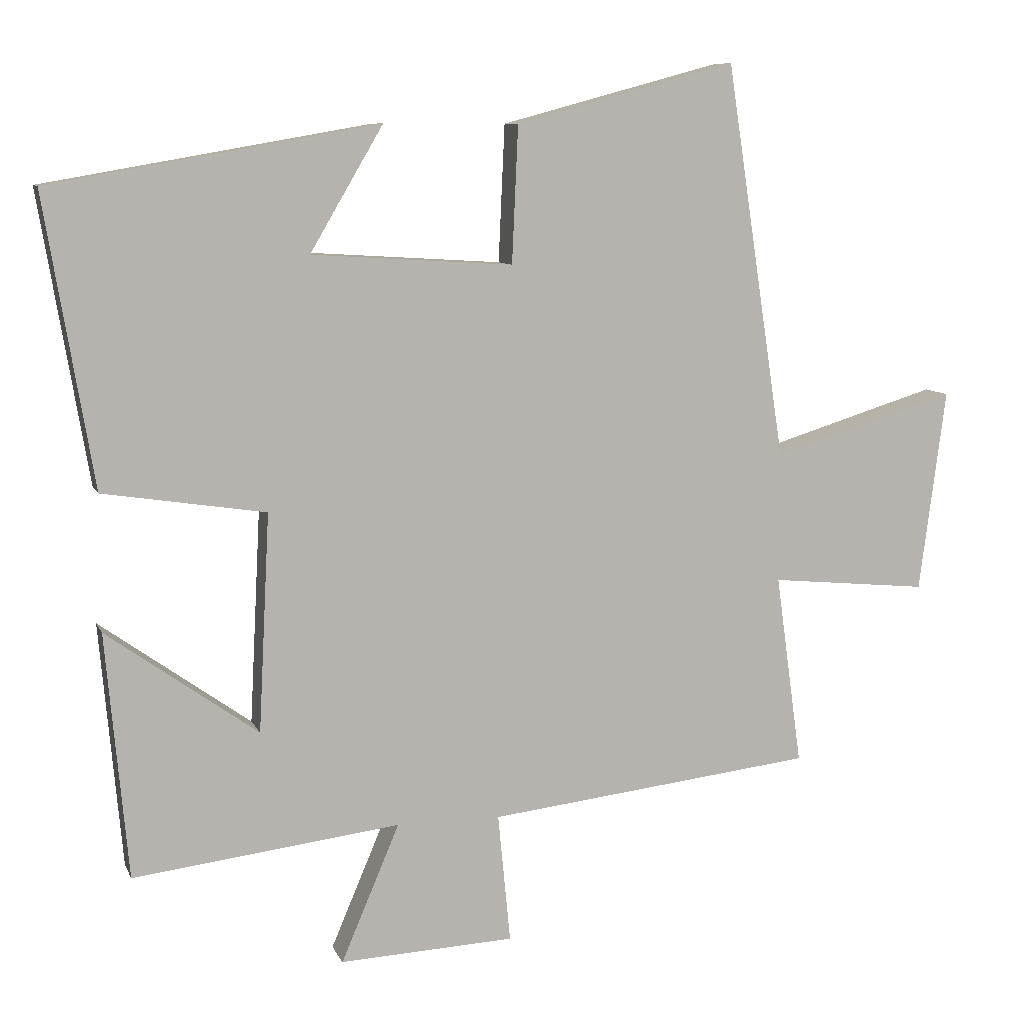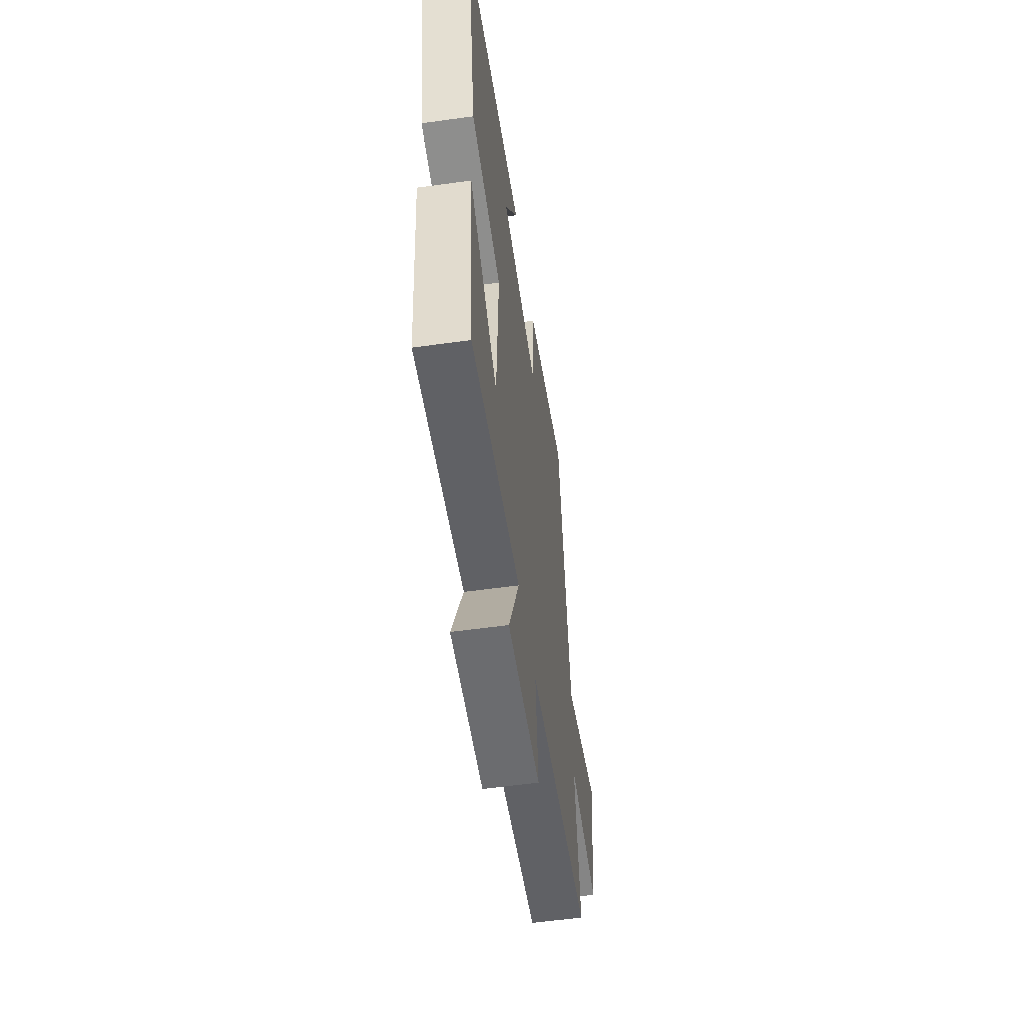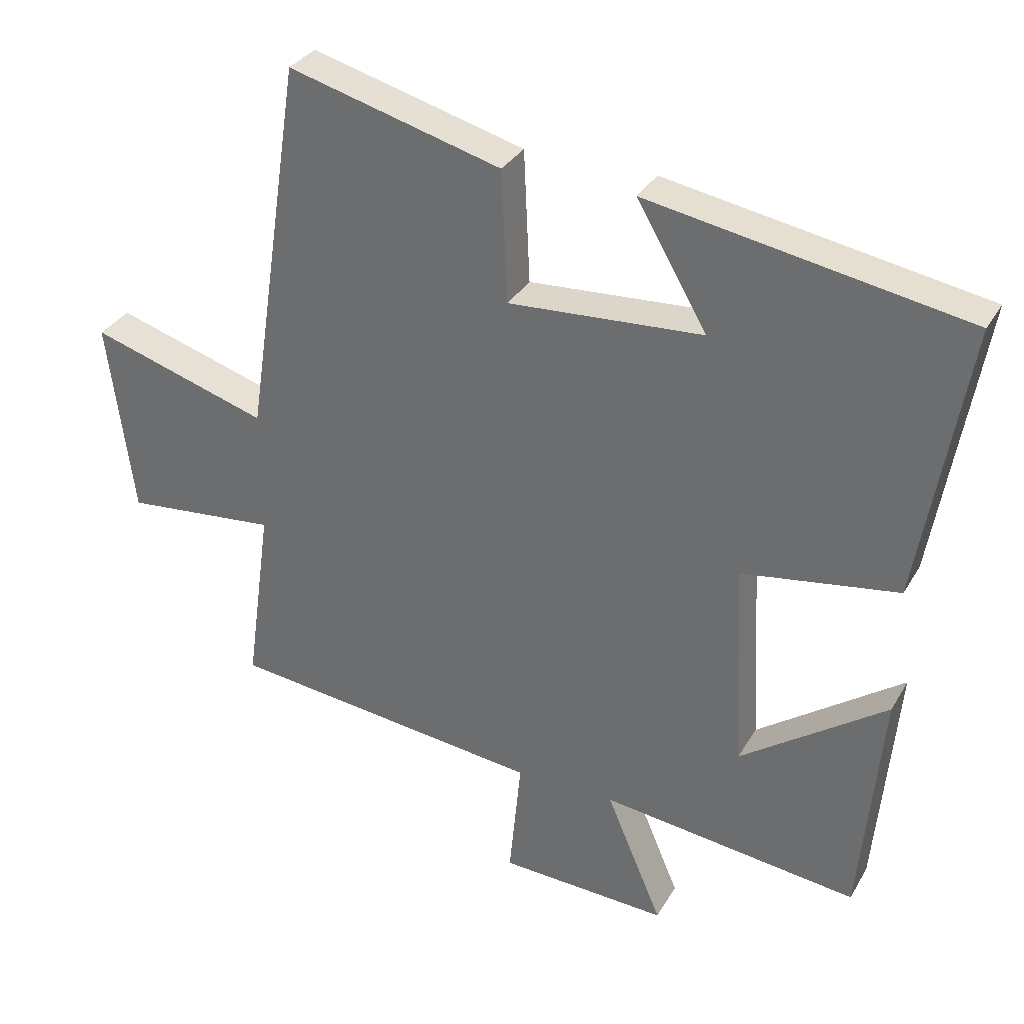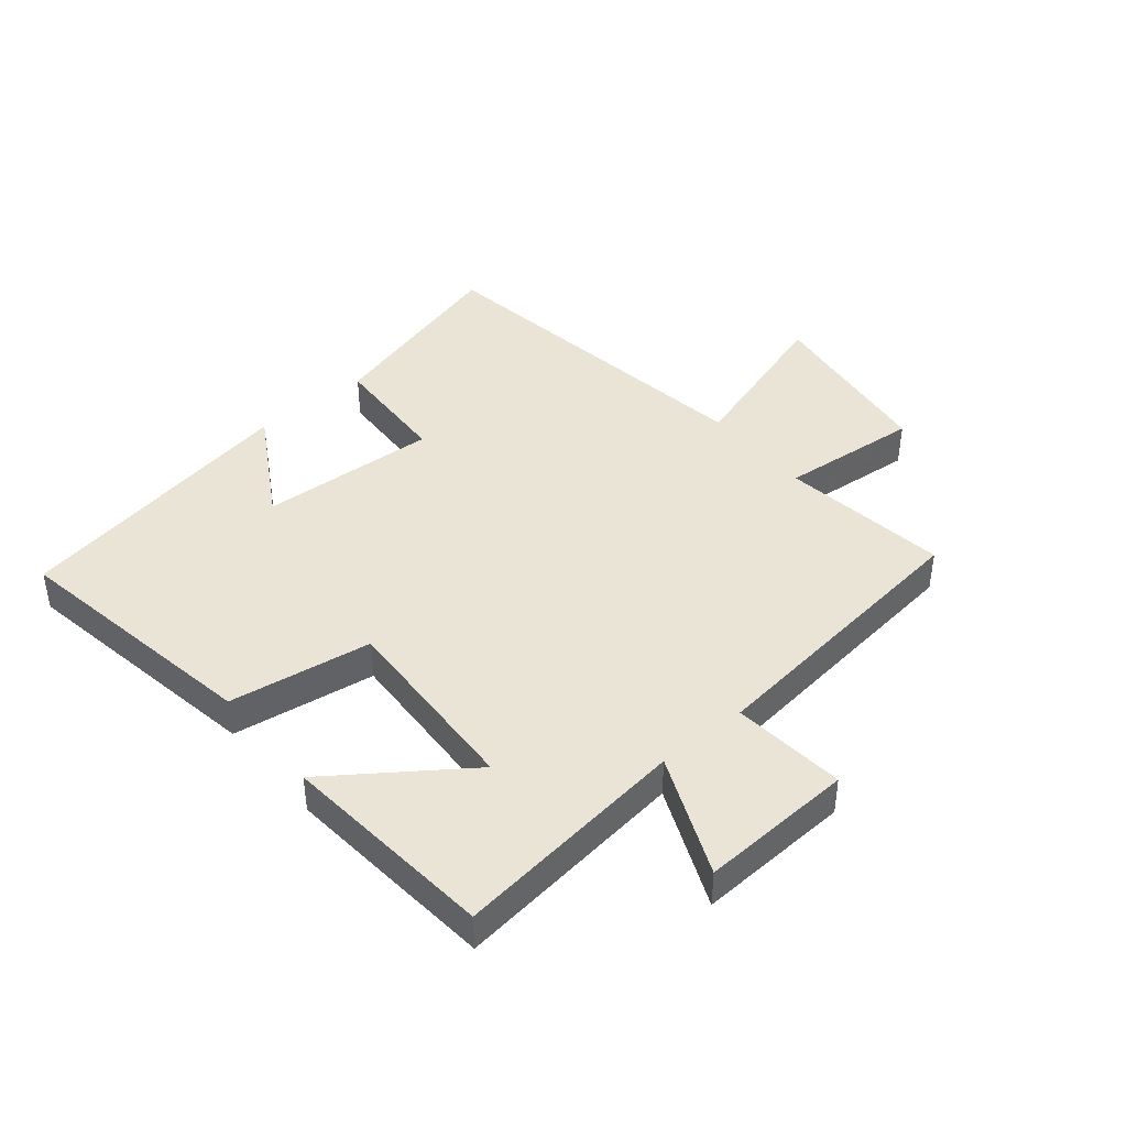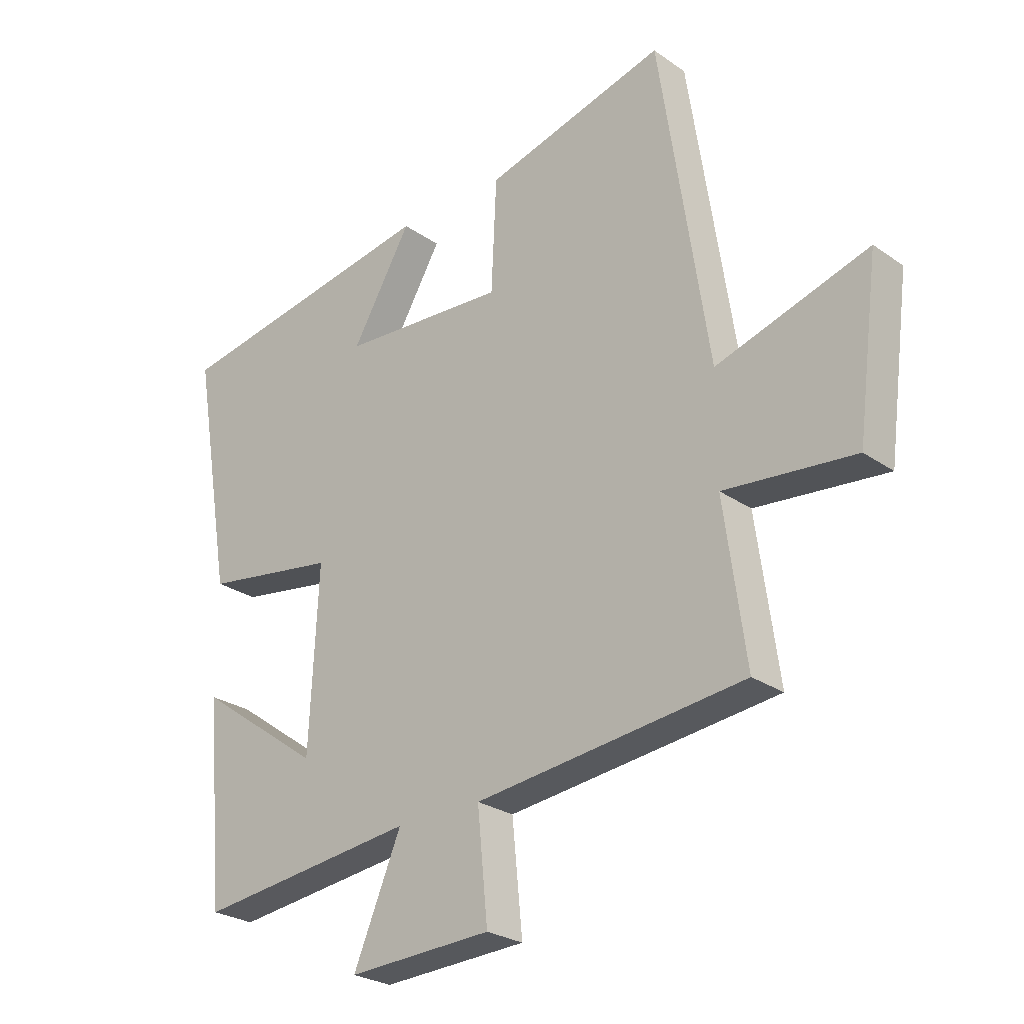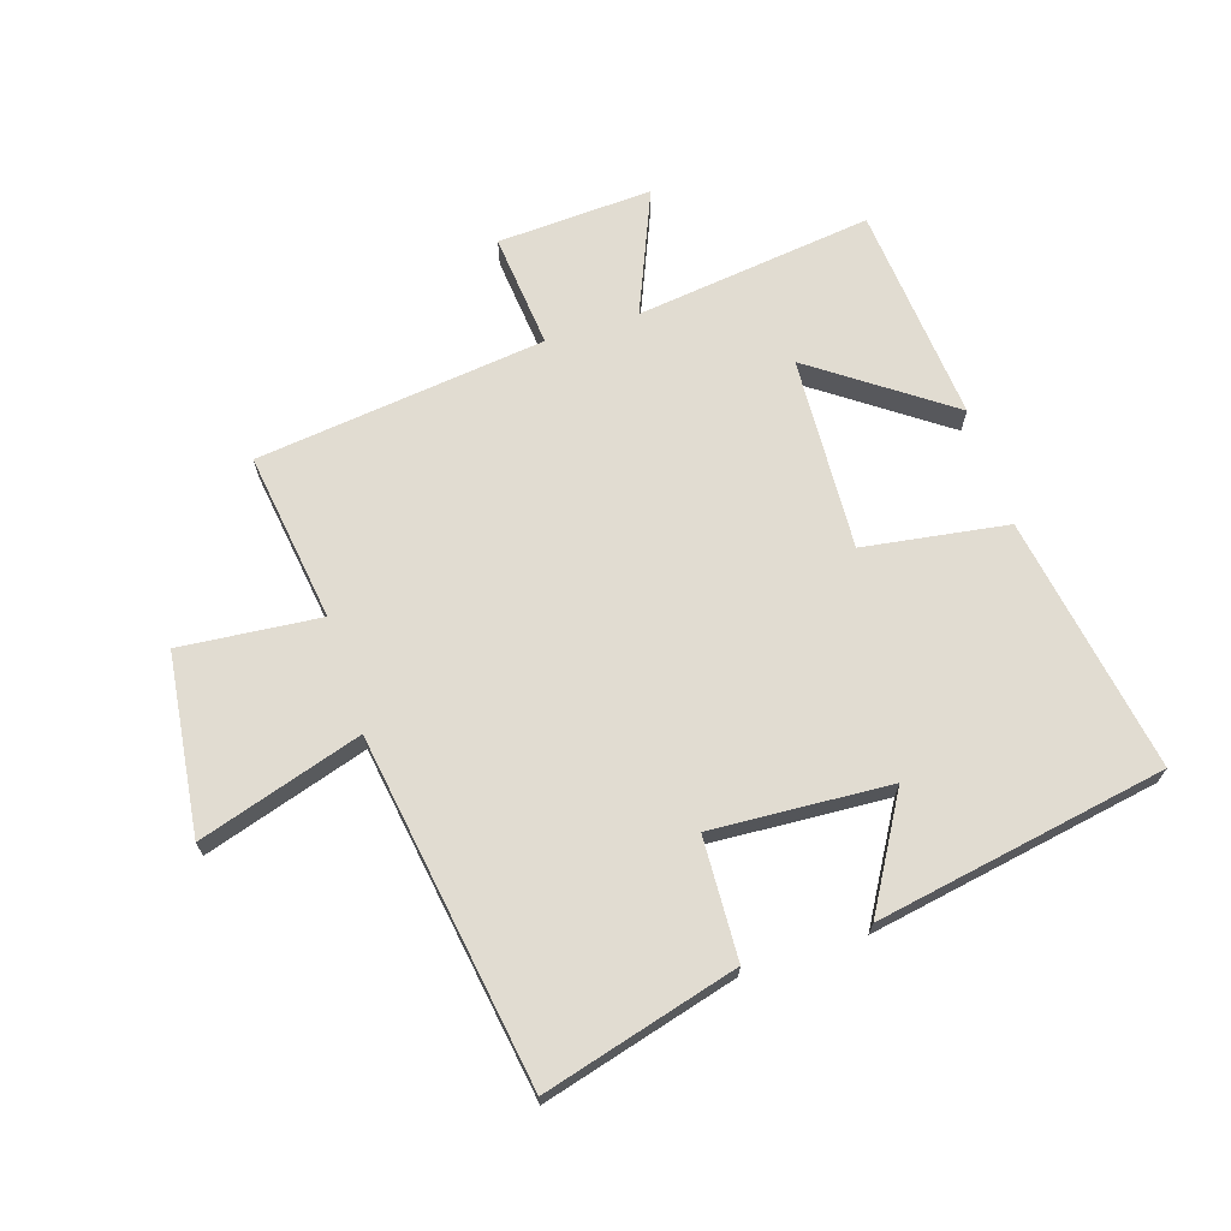
<metadata>
{"format":"obj","ext":"obj","renderer":"f3d","projection":"perspective","resolution":1024,"background":"white","views":[{"elev":8.7,"azim":164.0,"up":"+Z"},{"elev":-56.4,"azim":98.3,"up":"+Z"},{"elev":32.4,"azim":25.7,"up":"+Z"},{"elev":42.7,"azim":140.3,"up":"+Y"},{"elev":-26.0,"azim":-137.7,"up":"+Z"},{"elev":69.0,"azim":-17.9,"up":"+Y"}]}
</metadata>
<code>
v -0.414 0.07 0.586
v -0.097 0.07 0.5
v -0.088 0.07 0.303
v 0.202 0.07 0.321
v 0.097 0.07 0.5
v 0.57 0.07 0.417
v 0.5 0.07 0
v 0.266 0.07 -0.036
v 0.282 0.07 -0.35
v 0.5 0.07 -0.194
v 0.468 0.07 -0.547
v 0.083 0.07 -0.5
v 0.167 0.07 -0.698
v -0.085 0.07 -0.686
v -0.067 0.07 -0.5
v -0.538 0.07 -0.445
v -0.5 0.07 -0.17
v -0.728 0.07 -0.192
v -0.766 0.07 0.1
v -0.5 0.07 0.018
v -0.414 0 0.586
v -0.097 0 0.5
v -0.088 0 0.303
v 0.202 0 0.321
v 0.097 0 0.5
v 0.57 0 0.417
v 0.5 0 0
v 0.266 0 -0.036
v 0.282 0 -0.35
v 0.5 0 -0.194
v 0.468 0 -0.547
v 0.083 0 -0.5
v 0.167 0 -0.698
v -0.085 0 -0.686
v -0.067 0 -0.5
v -0.538 0 -0.445
v -0.5 0 -0.17
v -0.728 0 -0.192
v -0.766 0 0.1
v -0.5 0 0.018
f 17 18 19 20
f 1 2 3
f 20 1 3
f 17 20 3
f 17 3 4
f 16 17 4
f 15 16 4
f 12 13 14 15
f 12 15 4
f 9 10 11 12
f 8 9 12 4
f 7 8 4
f 4 5 6 7
f 40 39 38 37
f 23 22 21
f 23 21 40
f 23 40 37
f 24 23 37
f 24 37 36
f 24 36 35
f 35 34 33 32
f 24 35 32
f 32 31 30 29
f 24 32 29 28
f 24 28 27
f 27 26 25 24
f 1 21 22 2
f 2 22 23 3
f 3 23 24 4
f 4 24 25 5
f 5 25 26 6
f 6 26 27 7
f 7 27 28 8
f 8 28 29 9
f 9 29 30 10
f 10 30 31 11
f 11 31 32 12
f 12 32 33 13
f 13 33 34 14
f 14 34 35 15
f 15 35 36 16
f 16 36 37 17
f 17 37 38 18
f 18 38 39 19
f 19 39 40 20
f 20 40 21 1

</code>
